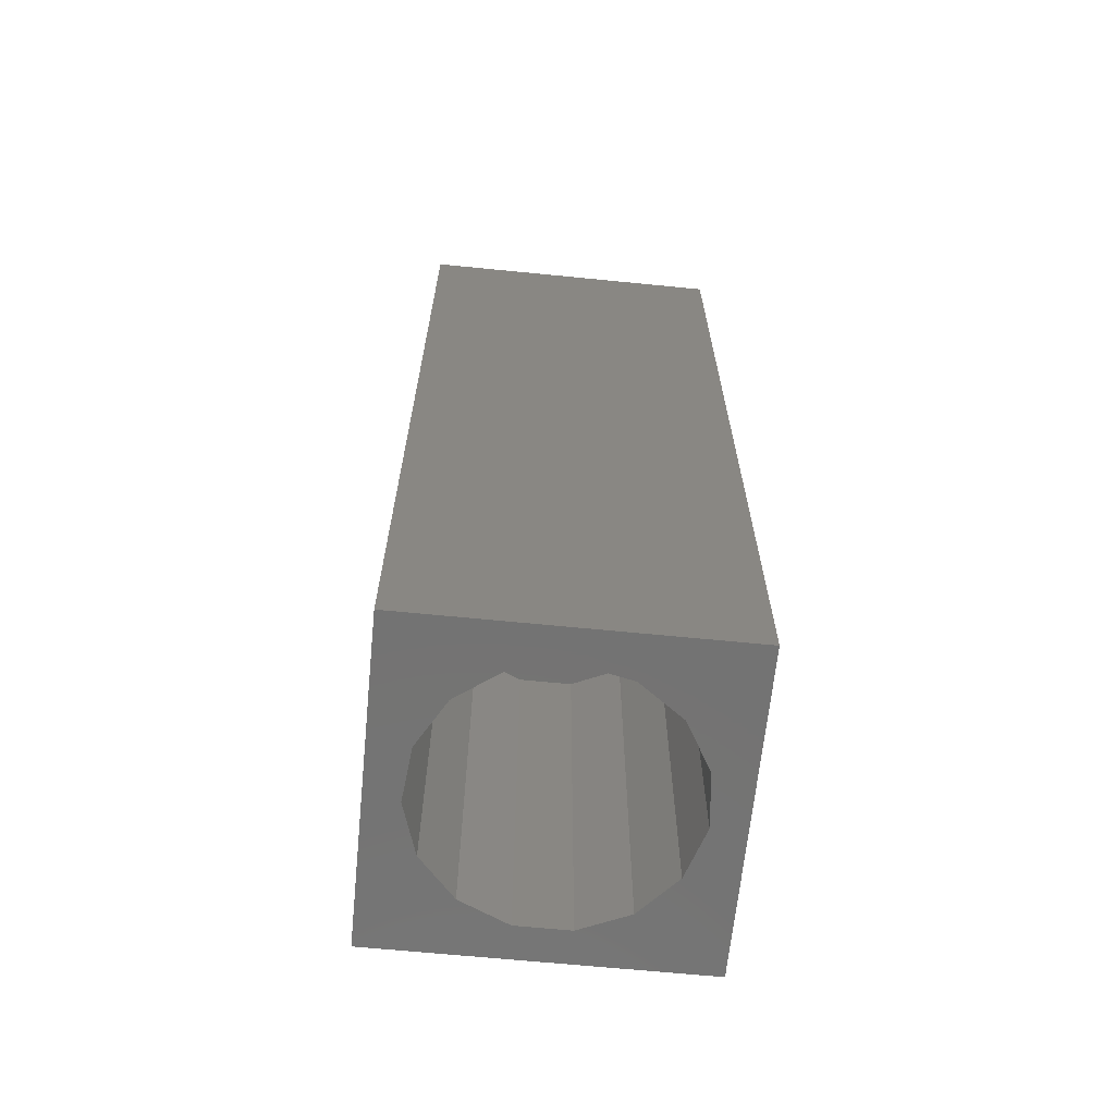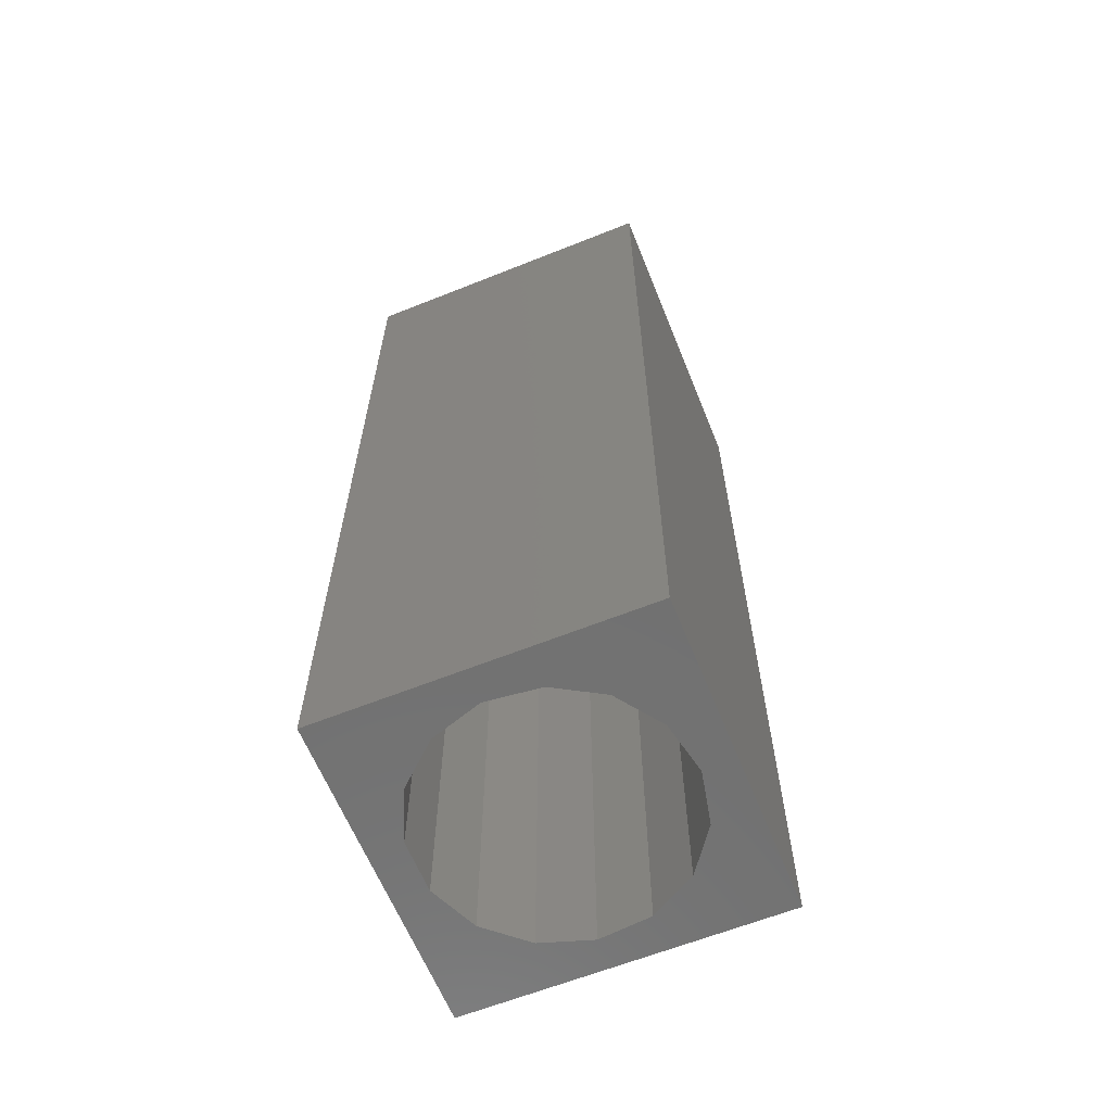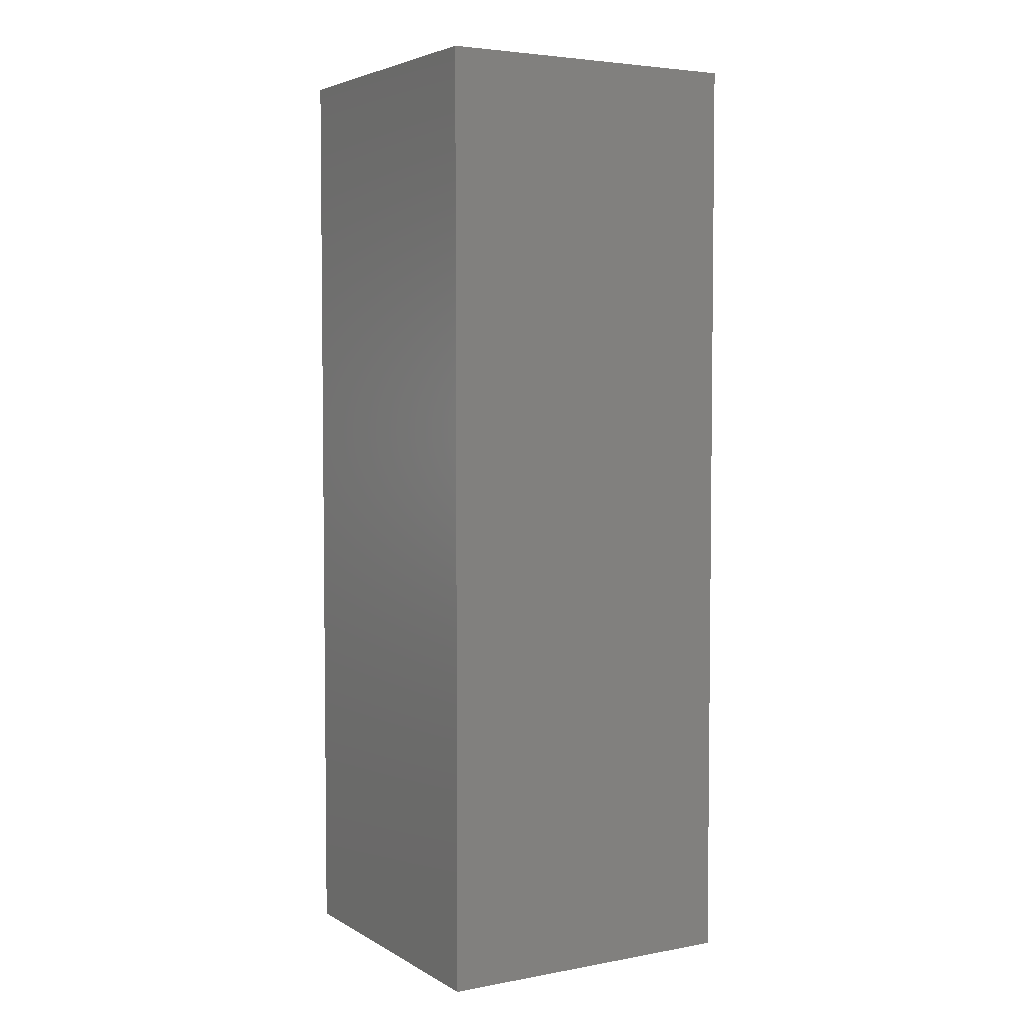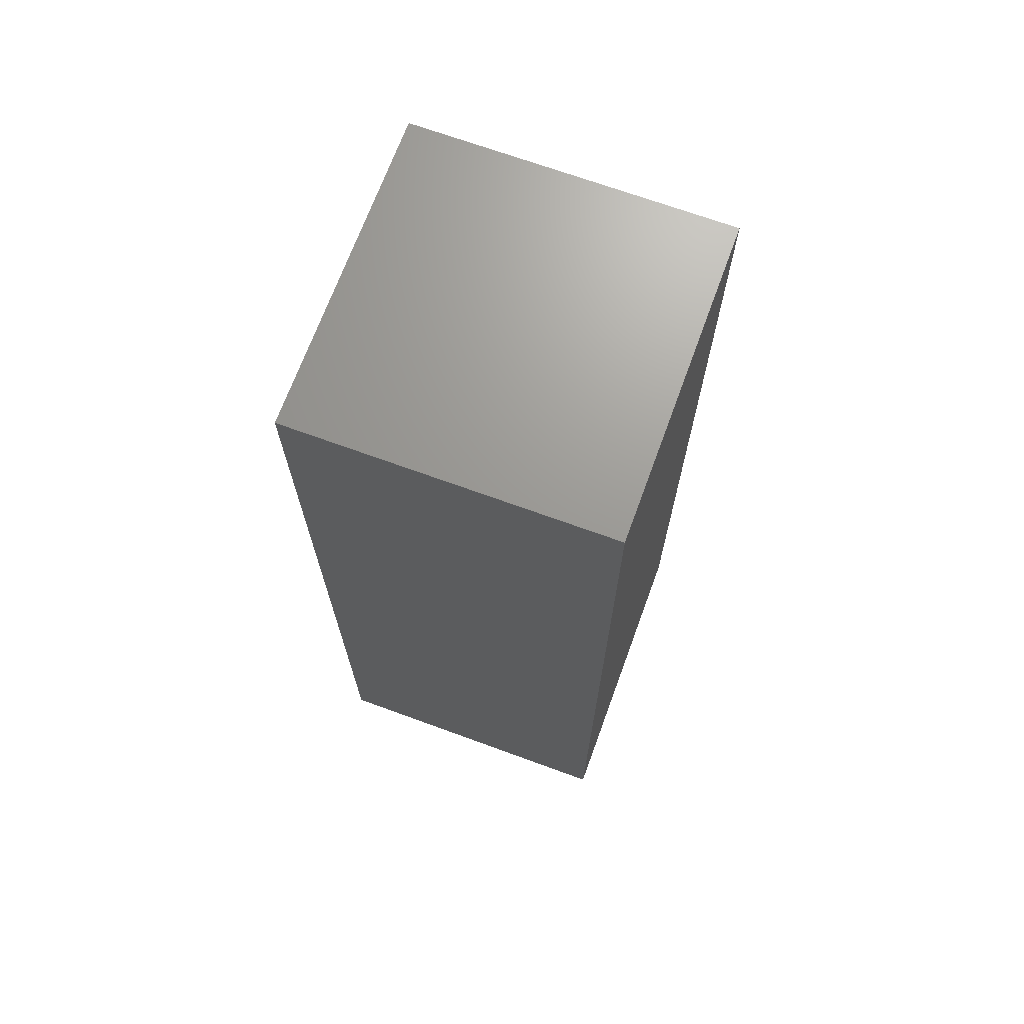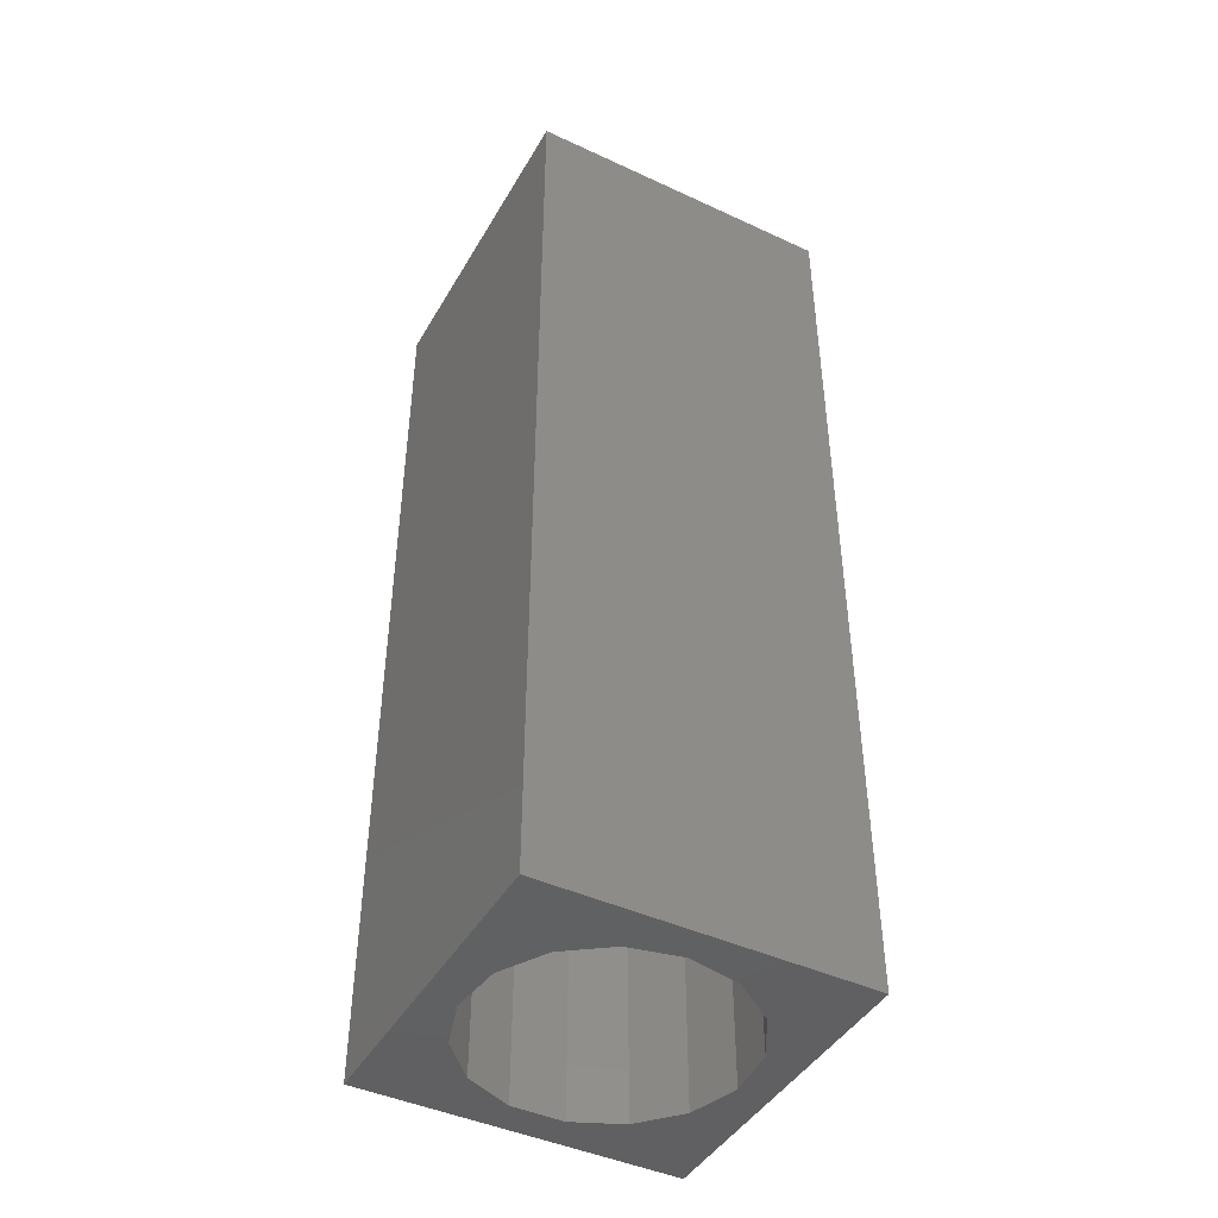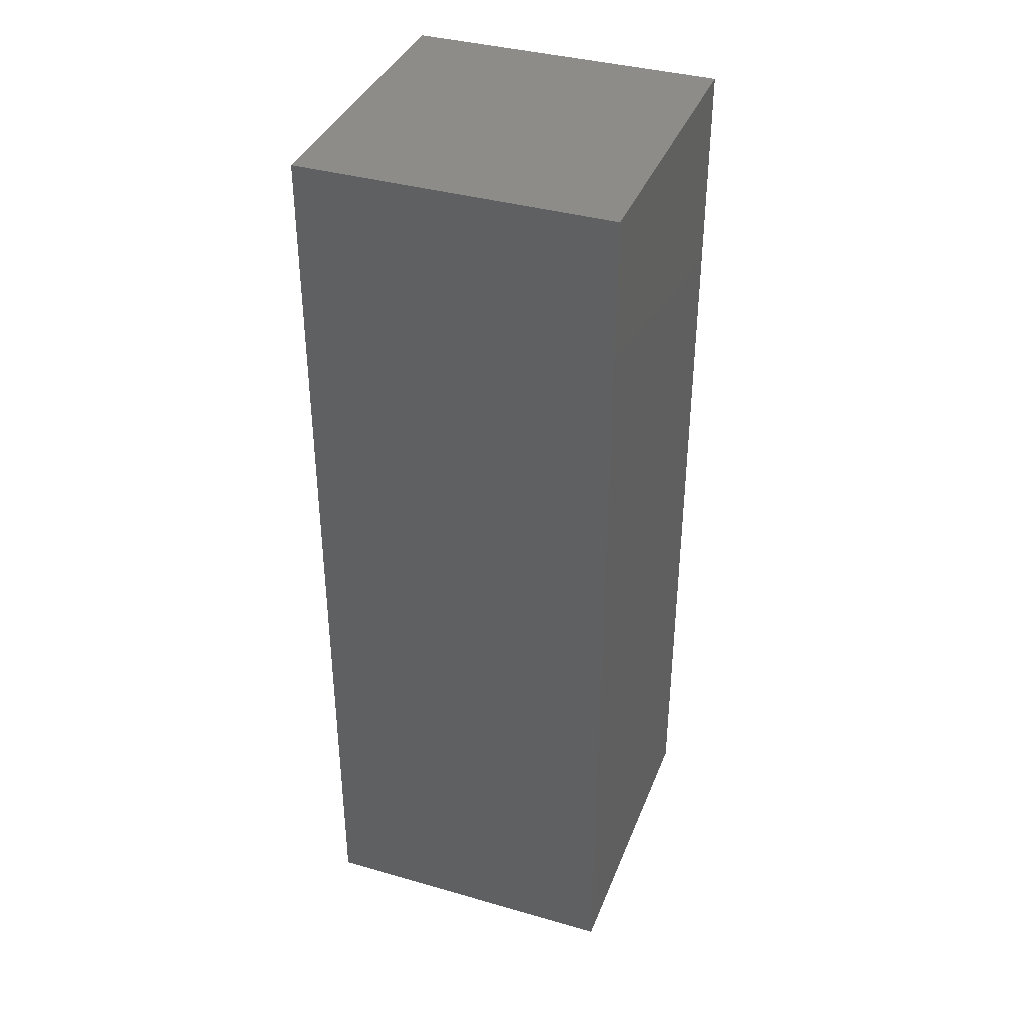
<metadata>
{"format":"stl","ext":"stl","renderer":"f3d","projection":"perspective","resolution":1024,"background":"white","views":[{"elev":-65.4,"azim":84.3,"up":"+Z"},{"elev":-63.0,"azim":22.0,"up":"+Z"},{"elev":4.2,"azim":149.4,"up":"+Z"},{"elev":69.7,"azim":20.1,"up":"+Z"},{"elev":-44.3,"azim":61.6,"up":"+Z"},{"elev":37.6,"azim":-69.9,"up":"+Z"}]}
</metadata>
<code>
# stl→obj: 38 verts, 72 faces
v 5 0 15
v 5 5 0
v 5 5 15
v 5 0 0
v 0 5 15
v 0 0 15
v 4.5 2.5 0
v 4.327 1.687 0
v 3.838 1.014 0
v 3.118 0.5979 0
v 2.291 0.511 0
v 0.5437 2.084 0
v 0 0 0
v 0.5437 2.916 0
v 0.882 1.324 0
v 1.5 0.7679 0
v 4.327 3.313 0
v 3.838 3.986 0
v 3.118 4.402 0
v 2.291 4.489 0
v 0 5 0
v 1.5 4.232 0
v 0.882 3.676 0
v 0.5437 2.084 6.86
v 0.5437 2.916 6.86
v 3.838 3.986 6.86
v 4.327 3.313 6.86
v 4.5 2.5 6.86
v 3.118 4.402 6.86
v 2.291 4.489 6.86
v 3.118 0.5979 6.86
v 3.838 1.014 6.86
v 1.5 4.232 6.86
v 0.882 3.676 6.86
v 4.327 1.687 6.86
v 2.291 0.511 6.86
v 1.5 0.7679 6.86
v 0.882 1.324 6.86
f 1 2 3
f 2 1 4
f 5 1 3
f 1 5 6
f 4 7 2
f 4 8 7
f 4 9 8
f 4 10 9
f 4 11 10
f 12 13 14
f 15 13 12
f 16 13 15
f 11 13 16
f 13 11 4
f 17 2 7
f 18 2 17
f 19 2 18
f 20 2 19
f 20 21 2
f 22 21 20
f 23 21 22
f 14 21 23
f 21 14 13
f 13 5 21
f 5 13 6
f 2 5 3
f 5 2 21
f 13 1 6
f 1 13 4
f 24 14 25
f 14 24 12
f 17 26 18
f 26 17 27
f 7 27 17
f 27 7 28
f 19 26 29
f 26 19 18
f 20 29 30
f 29 20 19
f 9 31 32
f 31 9 10
f 23 33 34
f 33 23 22
f 25 23 34
f 23 25 14
f 9 35 8
f 35 9 32
f 8 28 7
f 28 8 35
f 22 30 33
f 30 22 20
f 10 36 31
f 36 10 11
f 35 27 28
f 32 27 35
f 32 26 27
f 31 26 32
f 31 29 26
f 36 29 31
f 36 30 29
f 37 30 36
f 37 33 30
f 38 33 37
f 38 34 33
f 24 34 38
f 34 24 25
f 16 38 37
f 38 16 15
f 38 12 24
f 12 38 15
f 11 37 36
f 37 11 16

</code>
